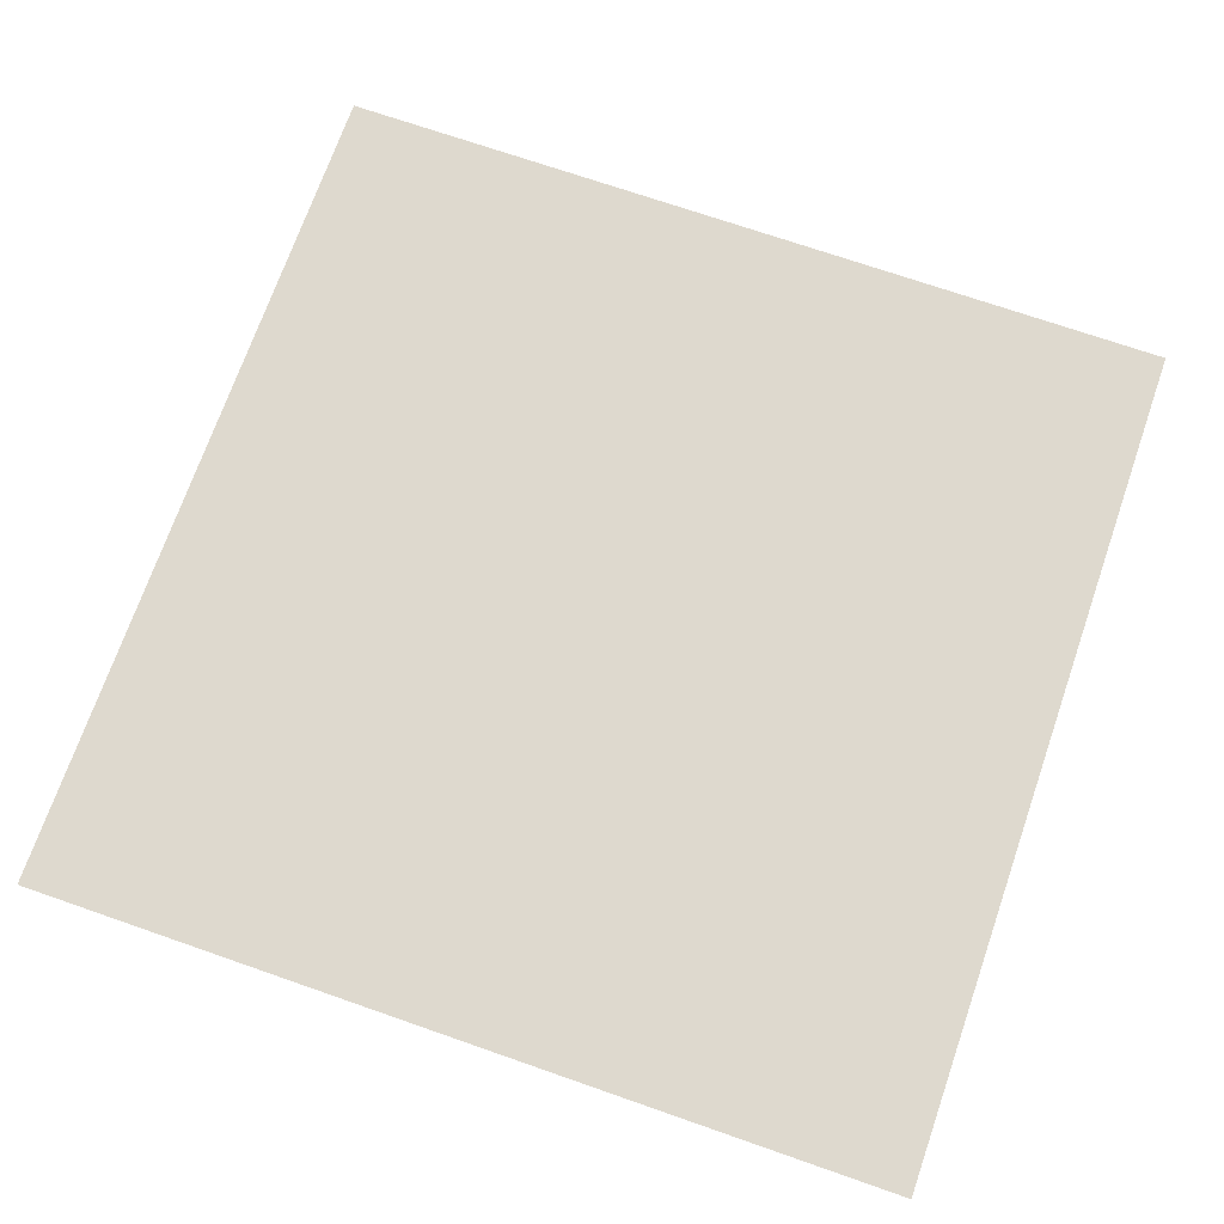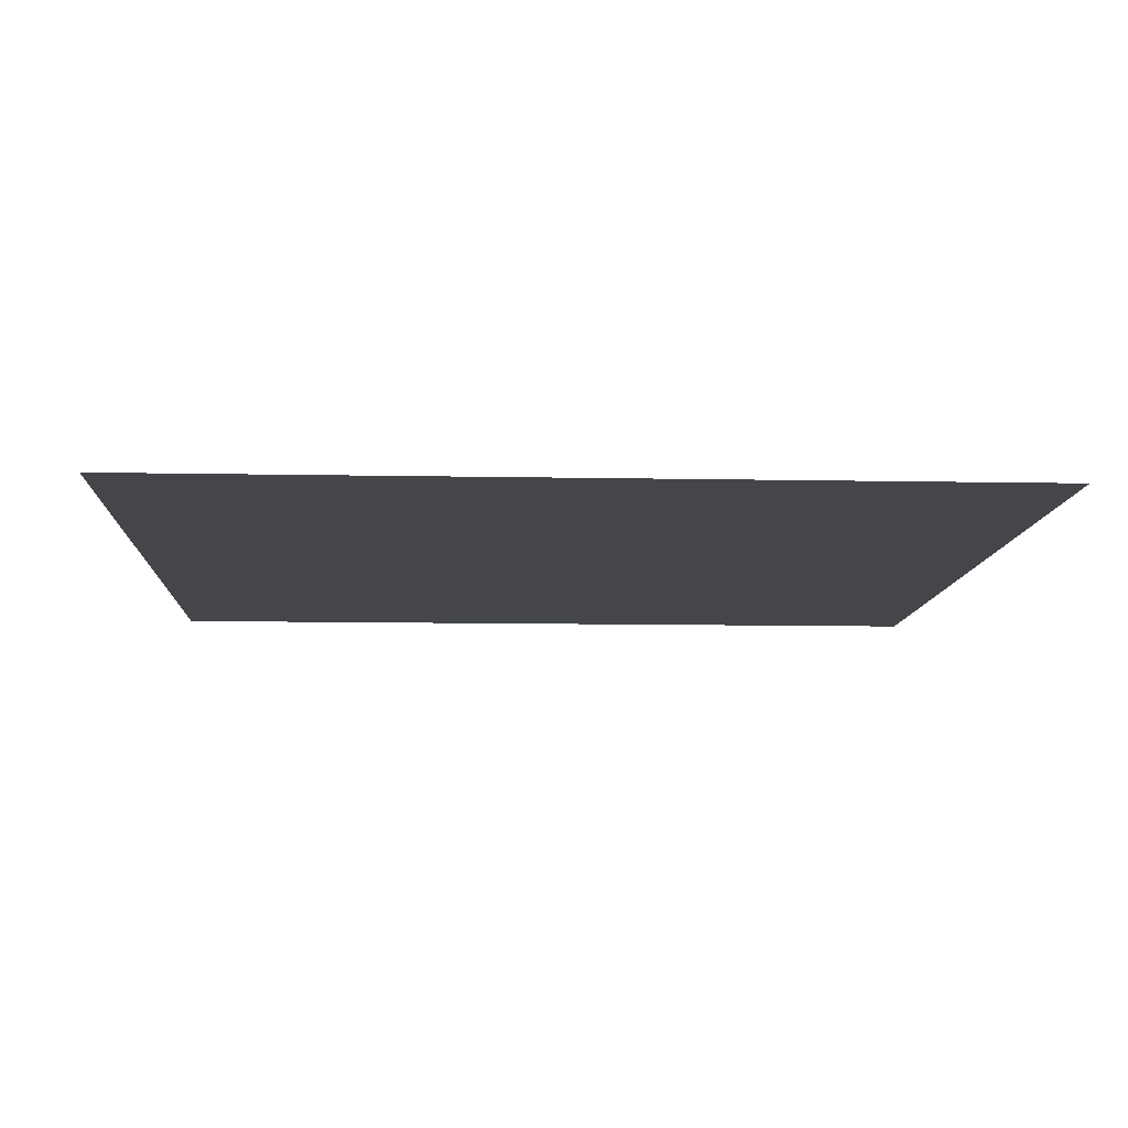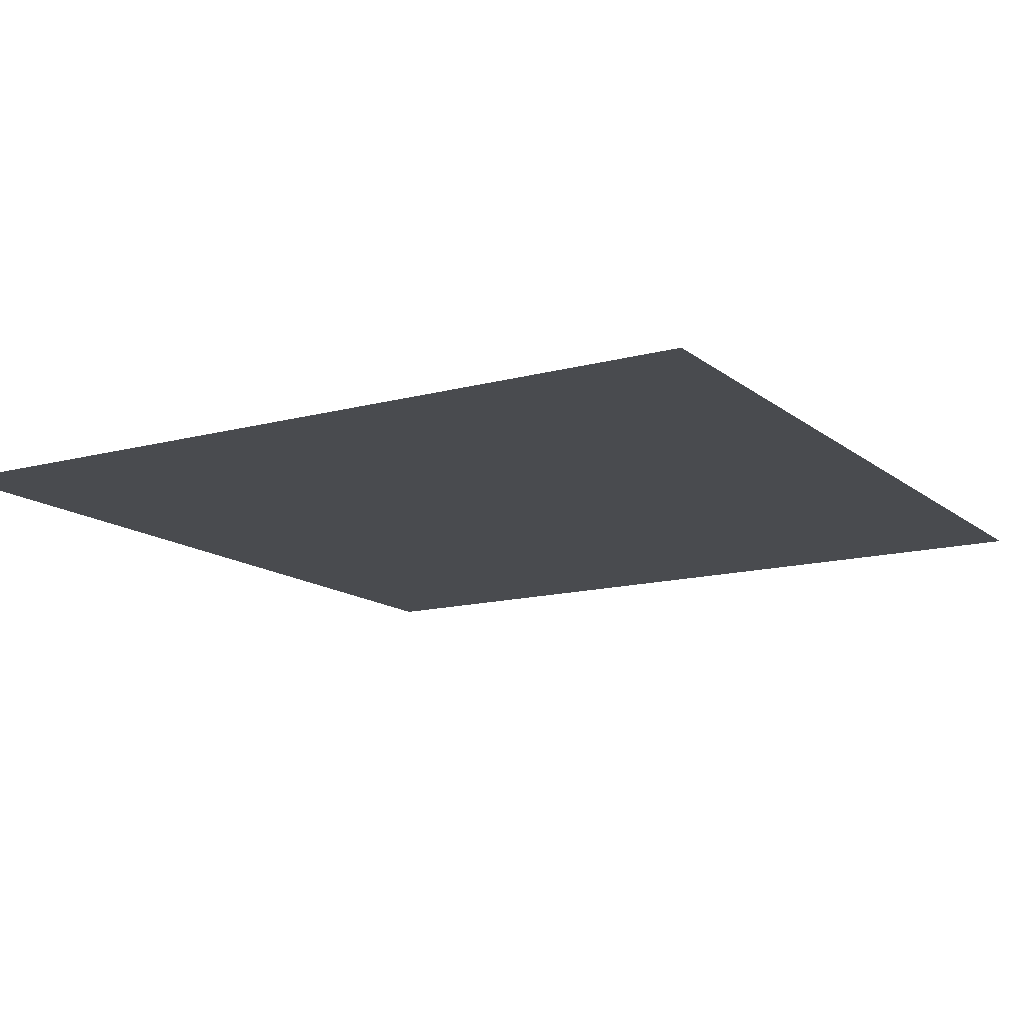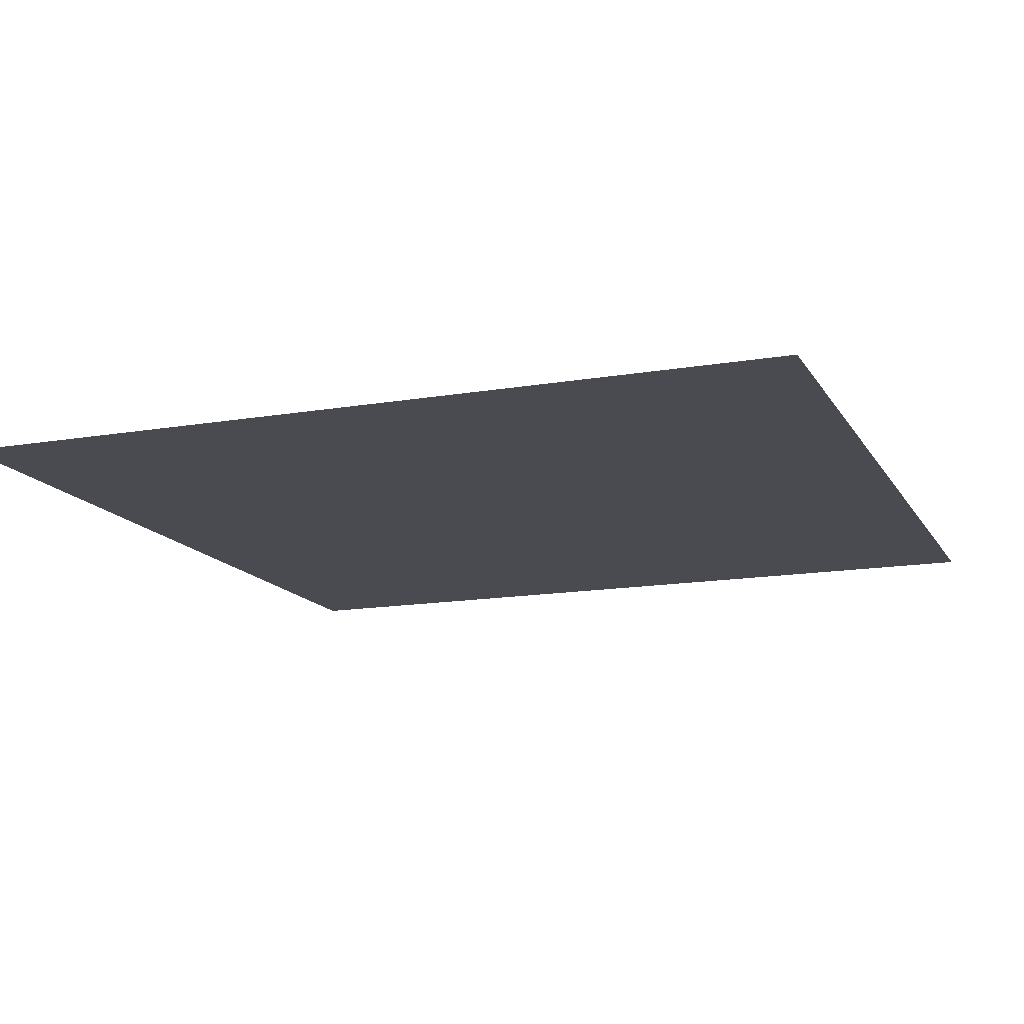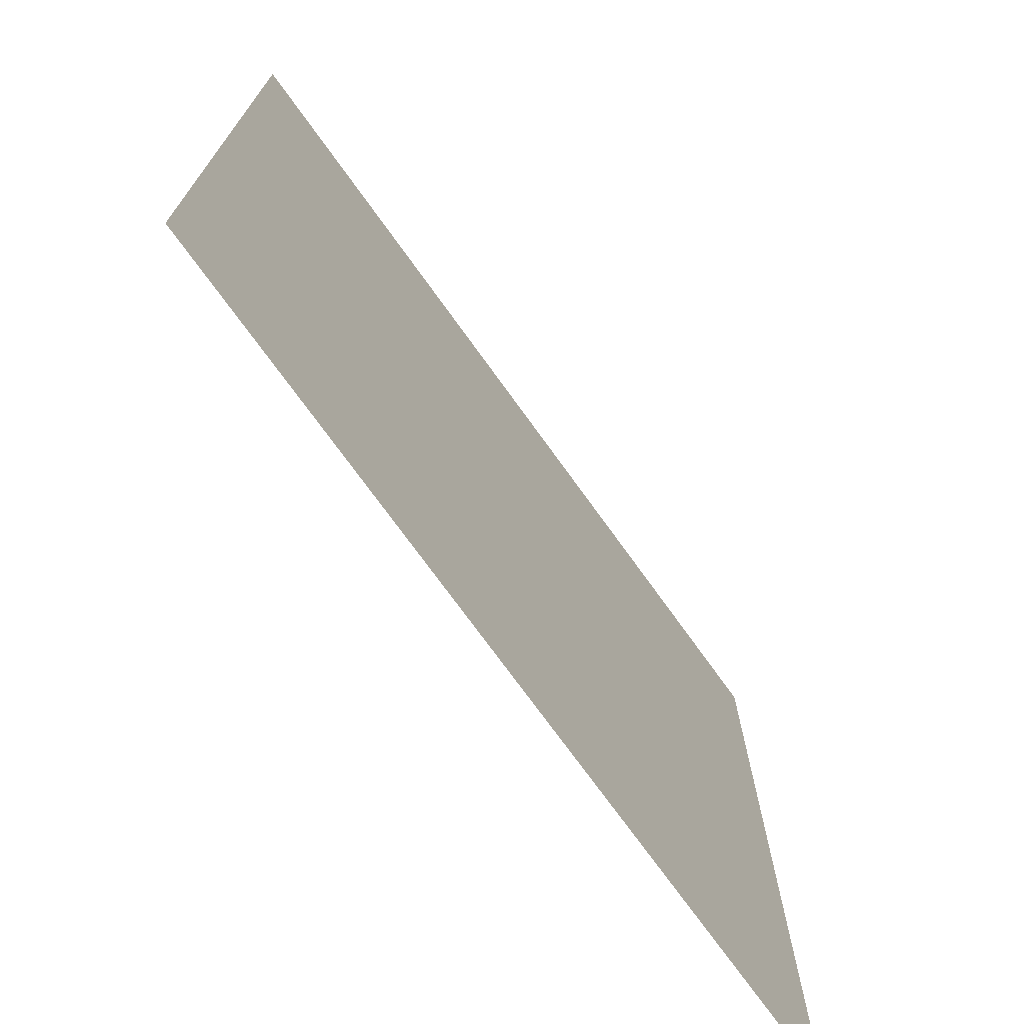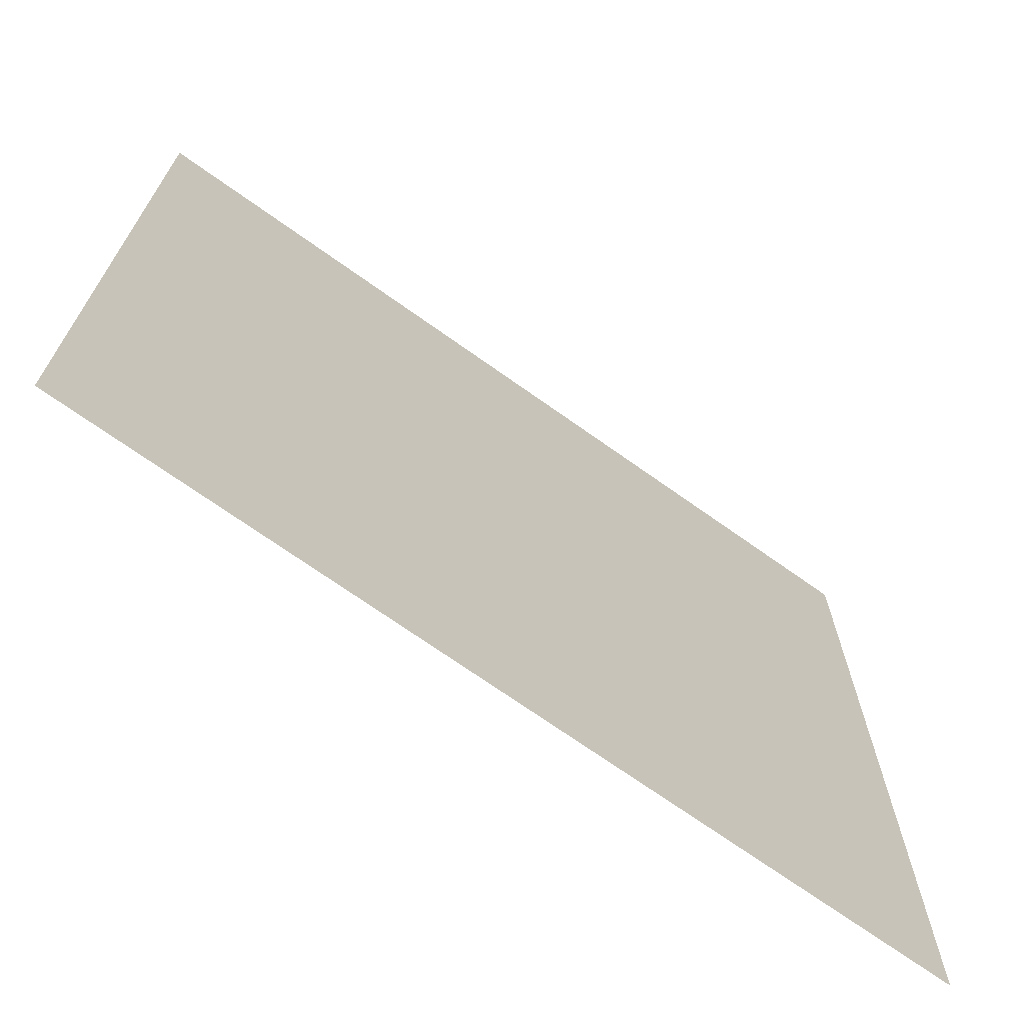
<metadata>
{"format":"obj","ext":"obj","renderer":"f3d","projection":"perspective","resolution":1024,"background":"white","views":[{"elev":71.5,"azim":19.2,"up":"+Z"},{"elev":-9.8,"azim":177.0,"up":"+Z"},{"elev":-13.9,"azim":-148.9,"up":"+Z"},{"elev":-14.5,"azim":-69.4,"up":"+Z"},{"elev":-73.1,"azim":125.7,"up":"+Y"},{"elev":-70.6,"azim":-35.5,"up":"+Y"}]}
</metadata>
<code>
v -20 -8.5 0
v -22 -8.5 0
v -22 -6.5 0
v -20 -6.5 0
g level_ending_lab_mesh_0020
f 1 2 3 4

</code>
